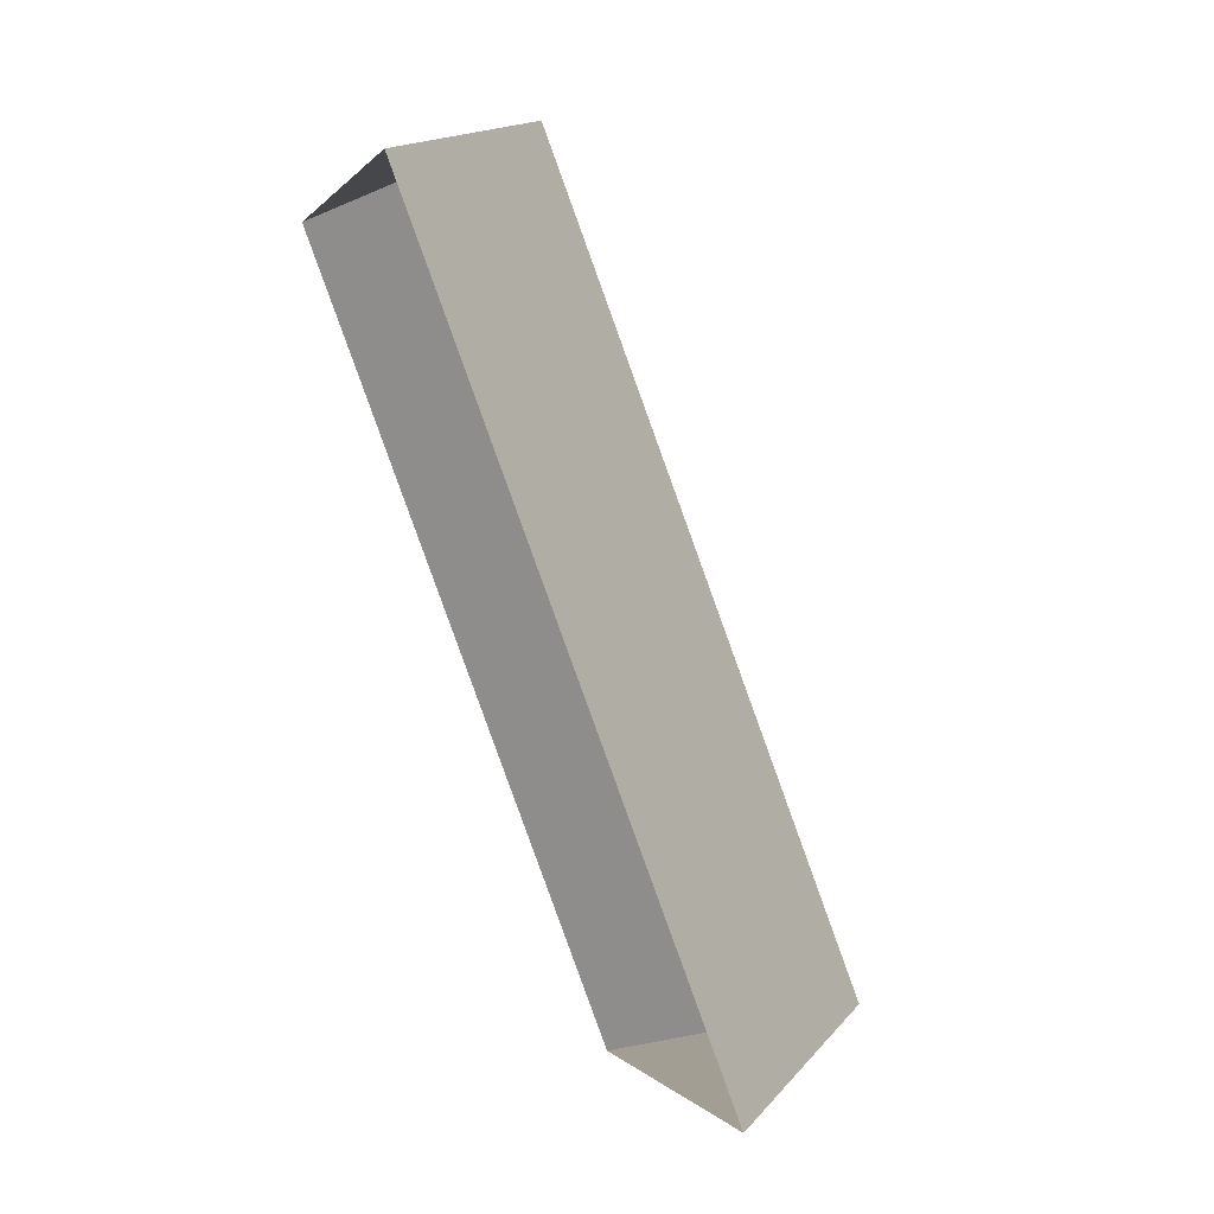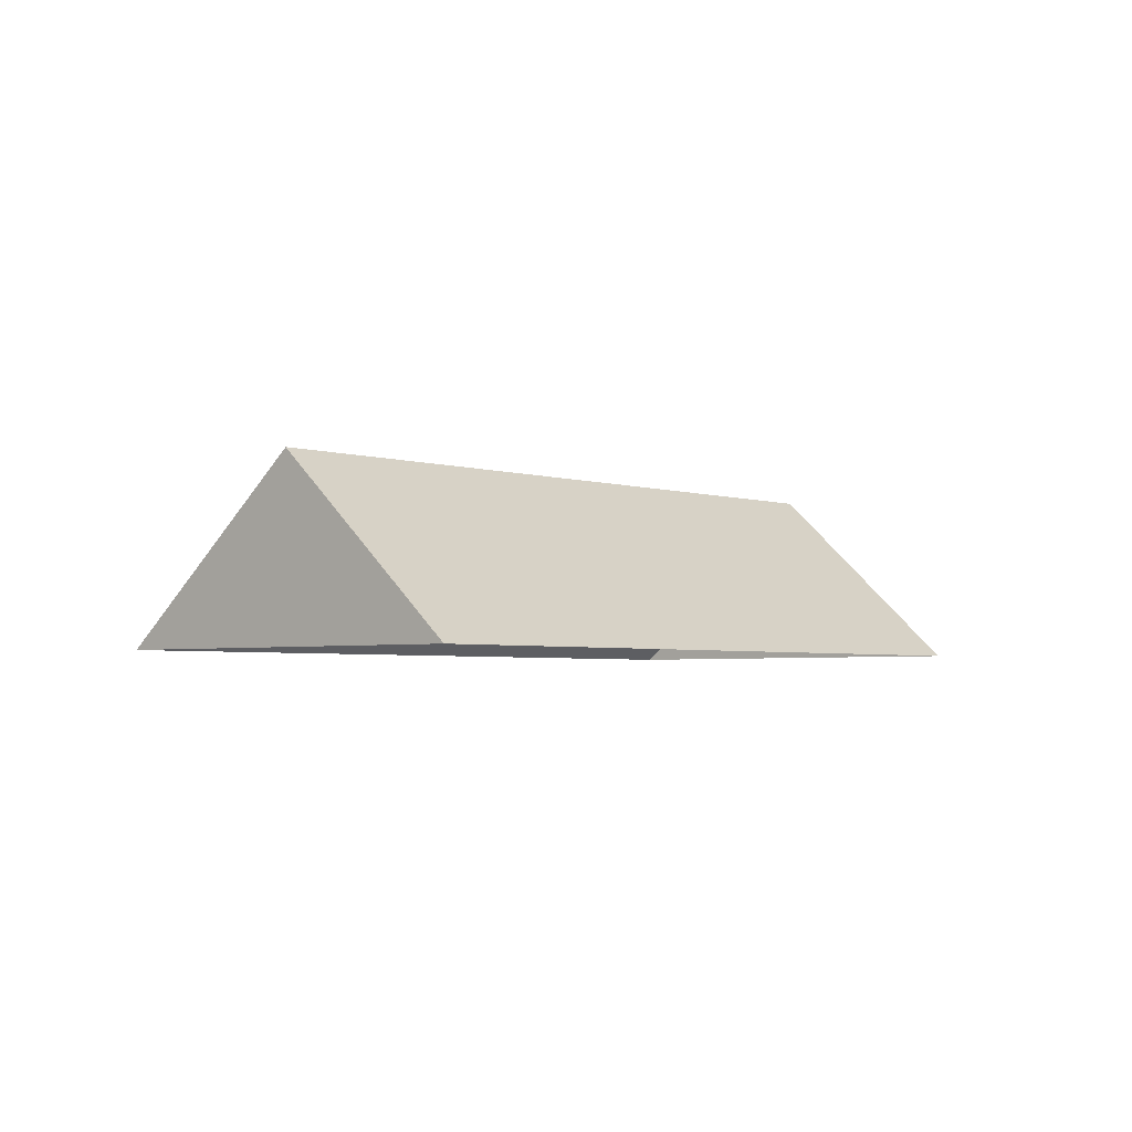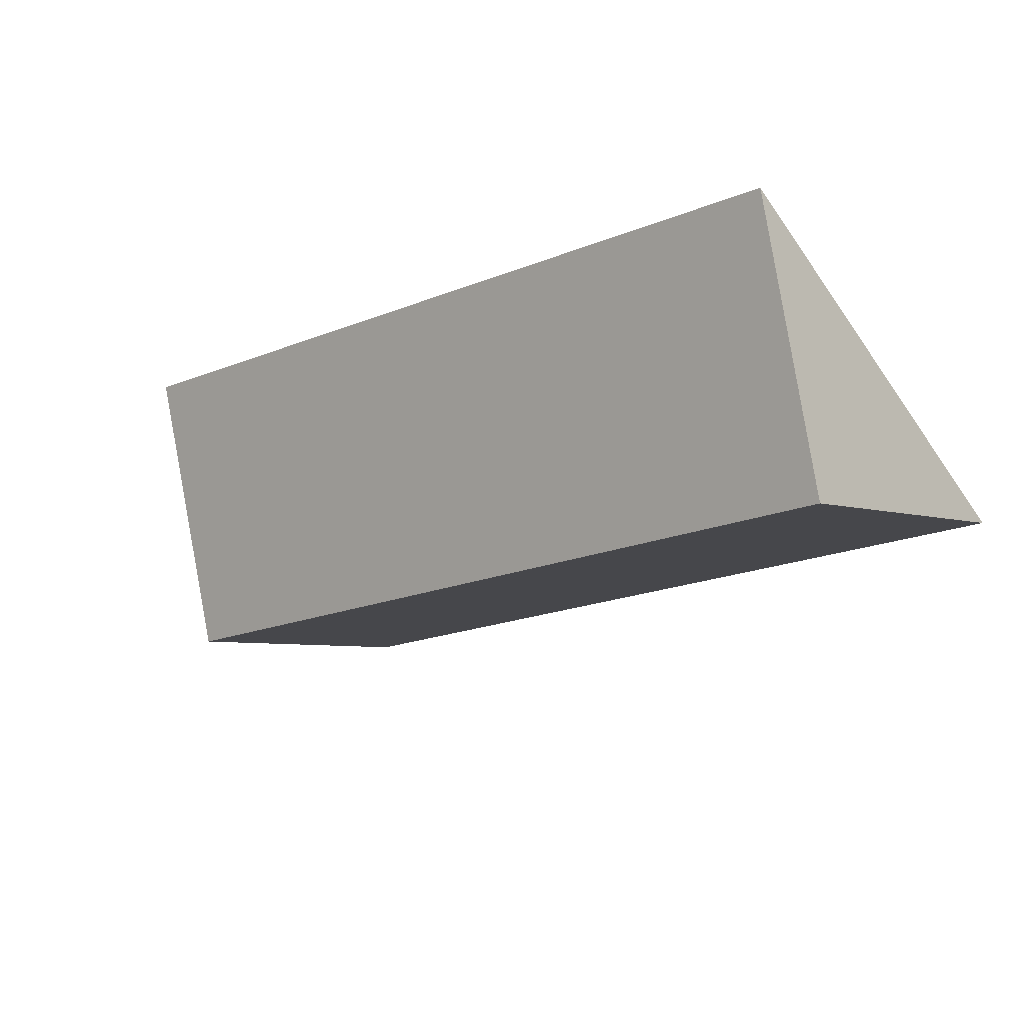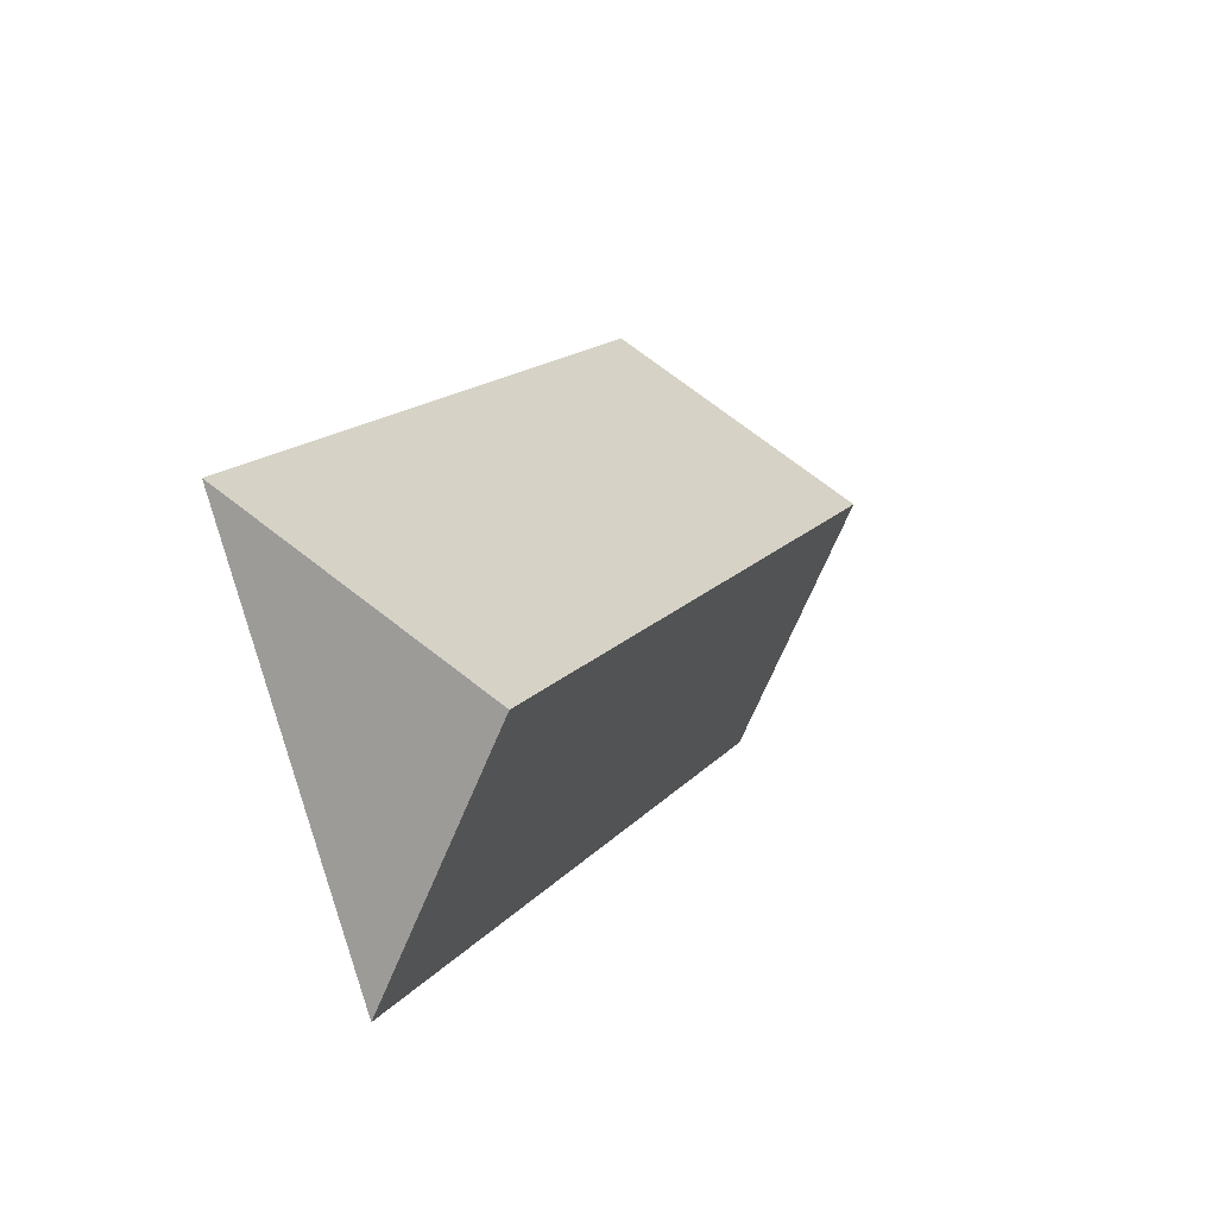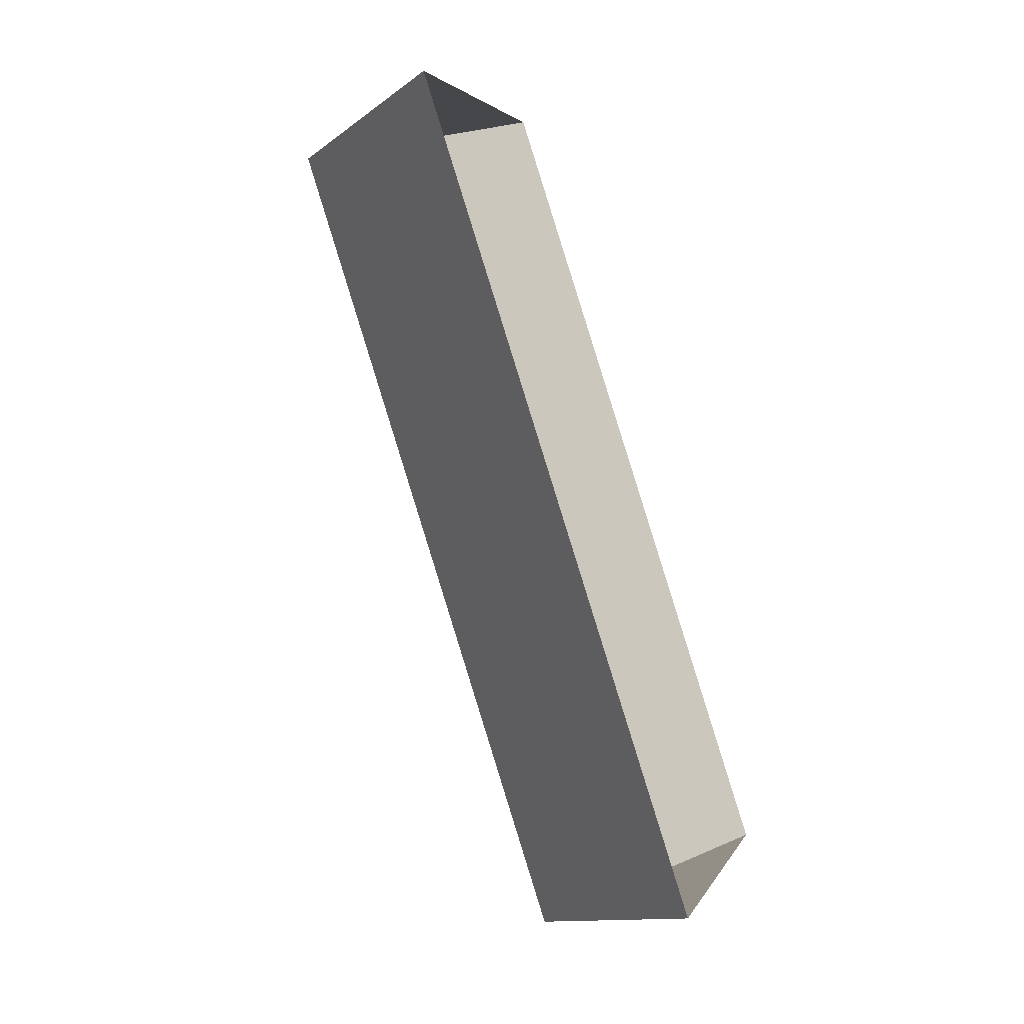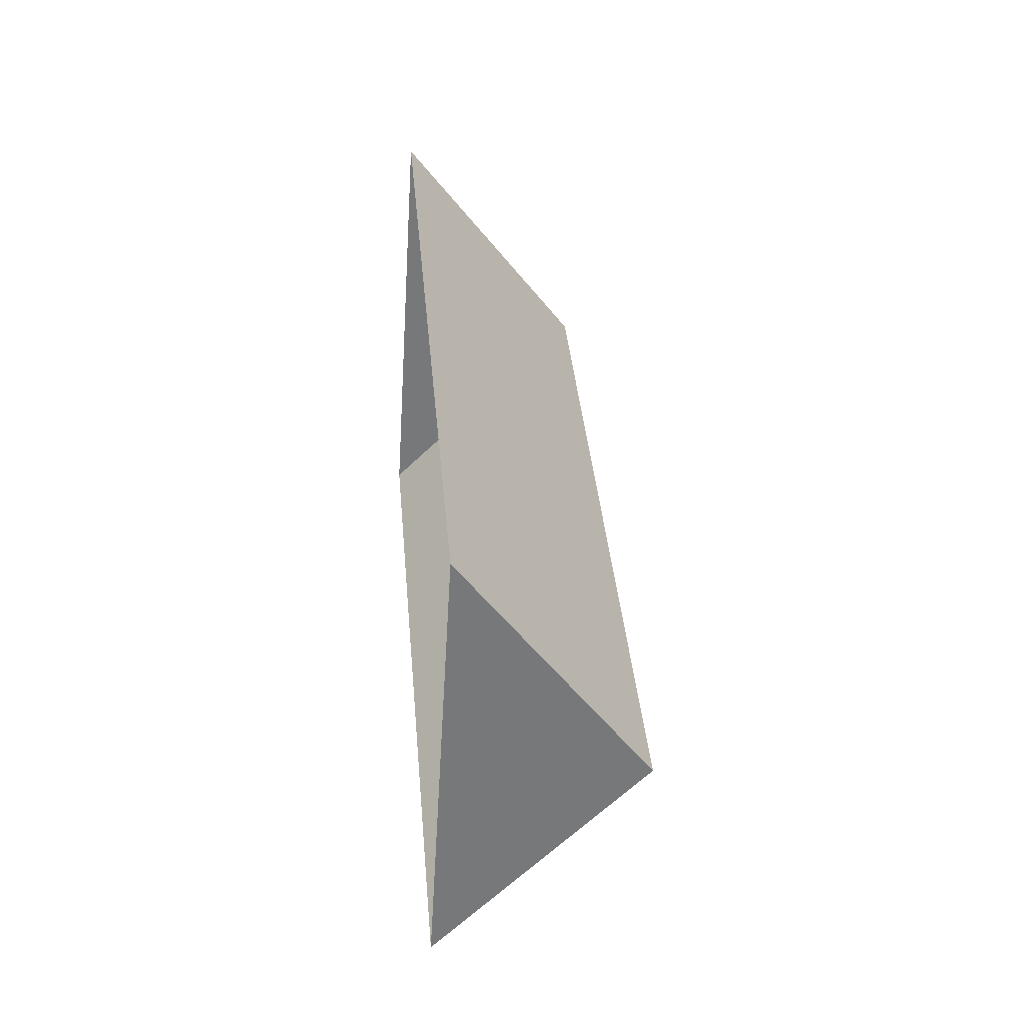
<metadata>
{"format":"obj","ext":"obj","renderer":"f3d","projection":"perspective","resolution":1024,"background":"white","views":[{"elev":55.9,"azim":64.9,"up":"+Z"},{"elev":-3.3,"azim":167.6,"up":"+Y"},{"elev":47.4,"azim":-157.9,"up":"+Z"},{"elev":-27.1,"azim":118.2,"up":"+Z"},{"elev":-52.4,"azim":-68.2,"up":"+Z"},{"elev":-4.0,"azim":84.6,"up":"+Z"}]}
</metadata>
<code>
o BK39_500_018026_0015_roof
v 18.21 75 -141.2
v 64.26 144.8 -79.58
v 112.9 75 -14.49
v 262.8 75 -324.5
v 309 145 -262.8
v 357.8 75 -197.5
v 18.21 0 -141.2
v 112.9 0 -14.49
v 357.8 0 -197.5
v 262.8 0 -324.5
f 2 5 6 3
f 2 1 4 5
f 1 2 3
f 6 5 4

</code>
